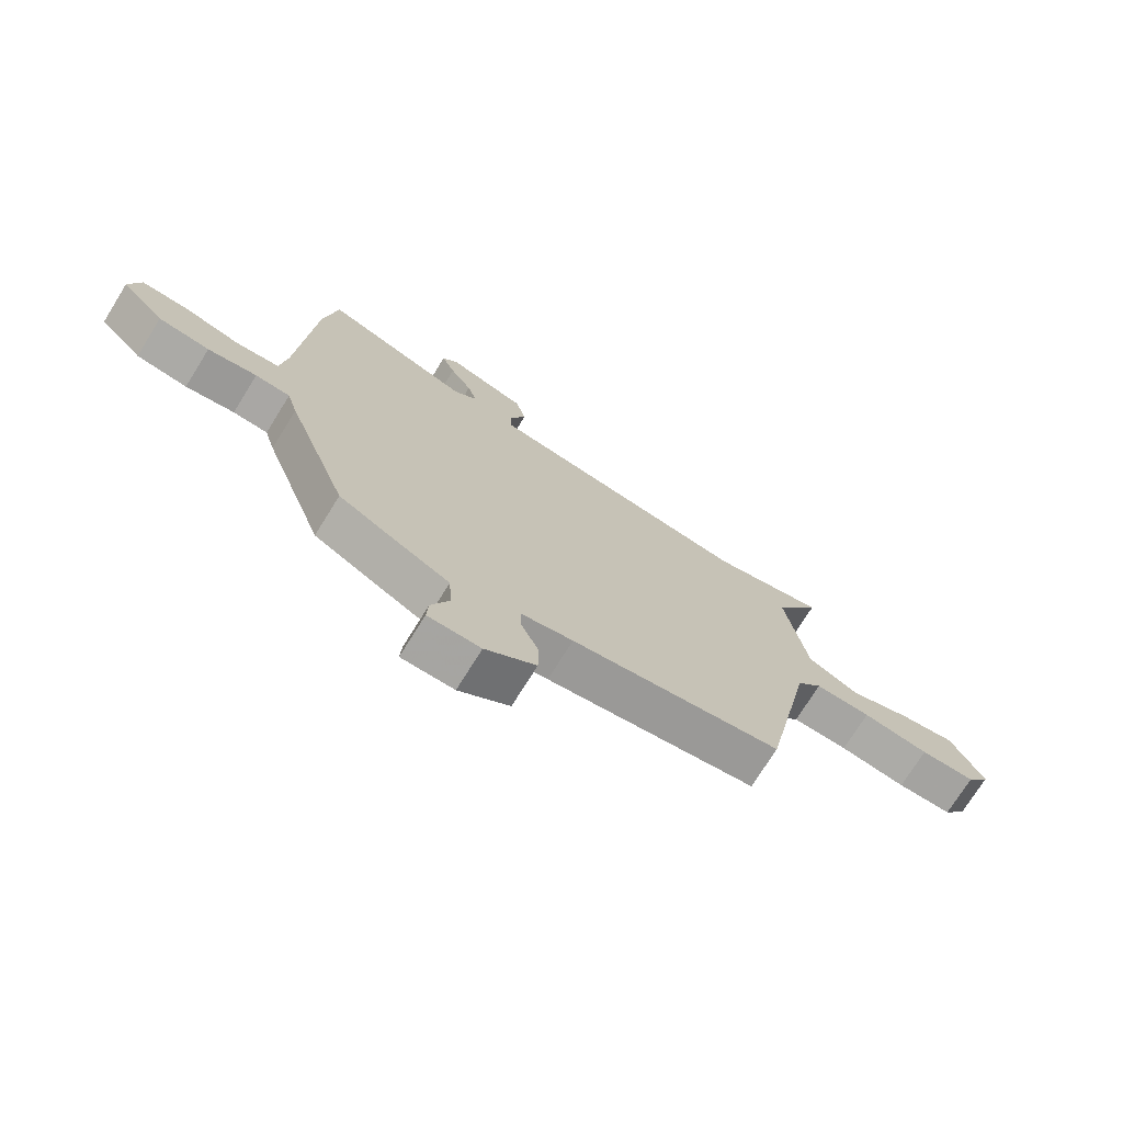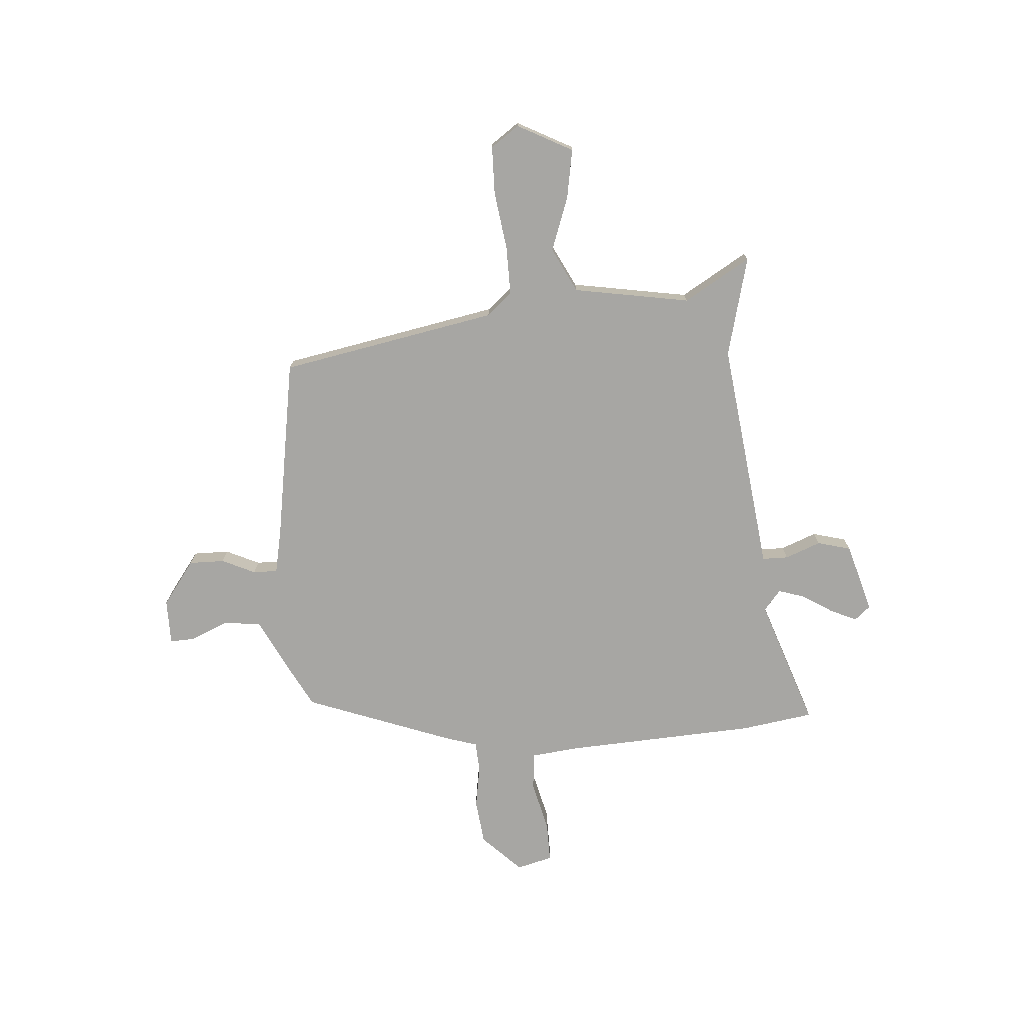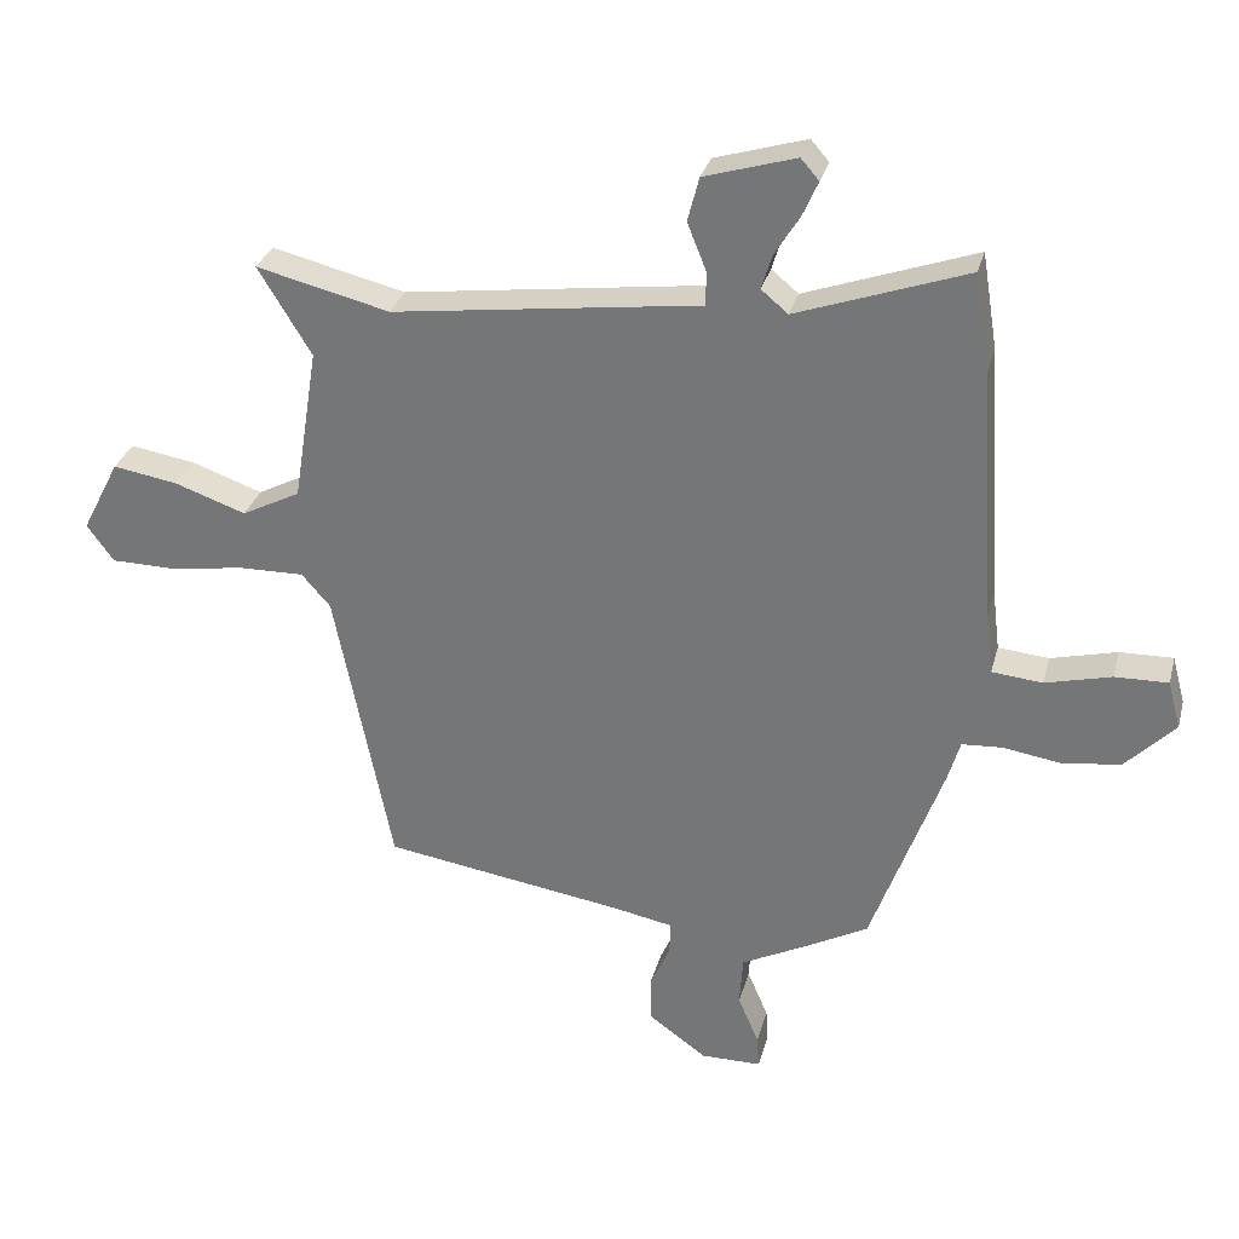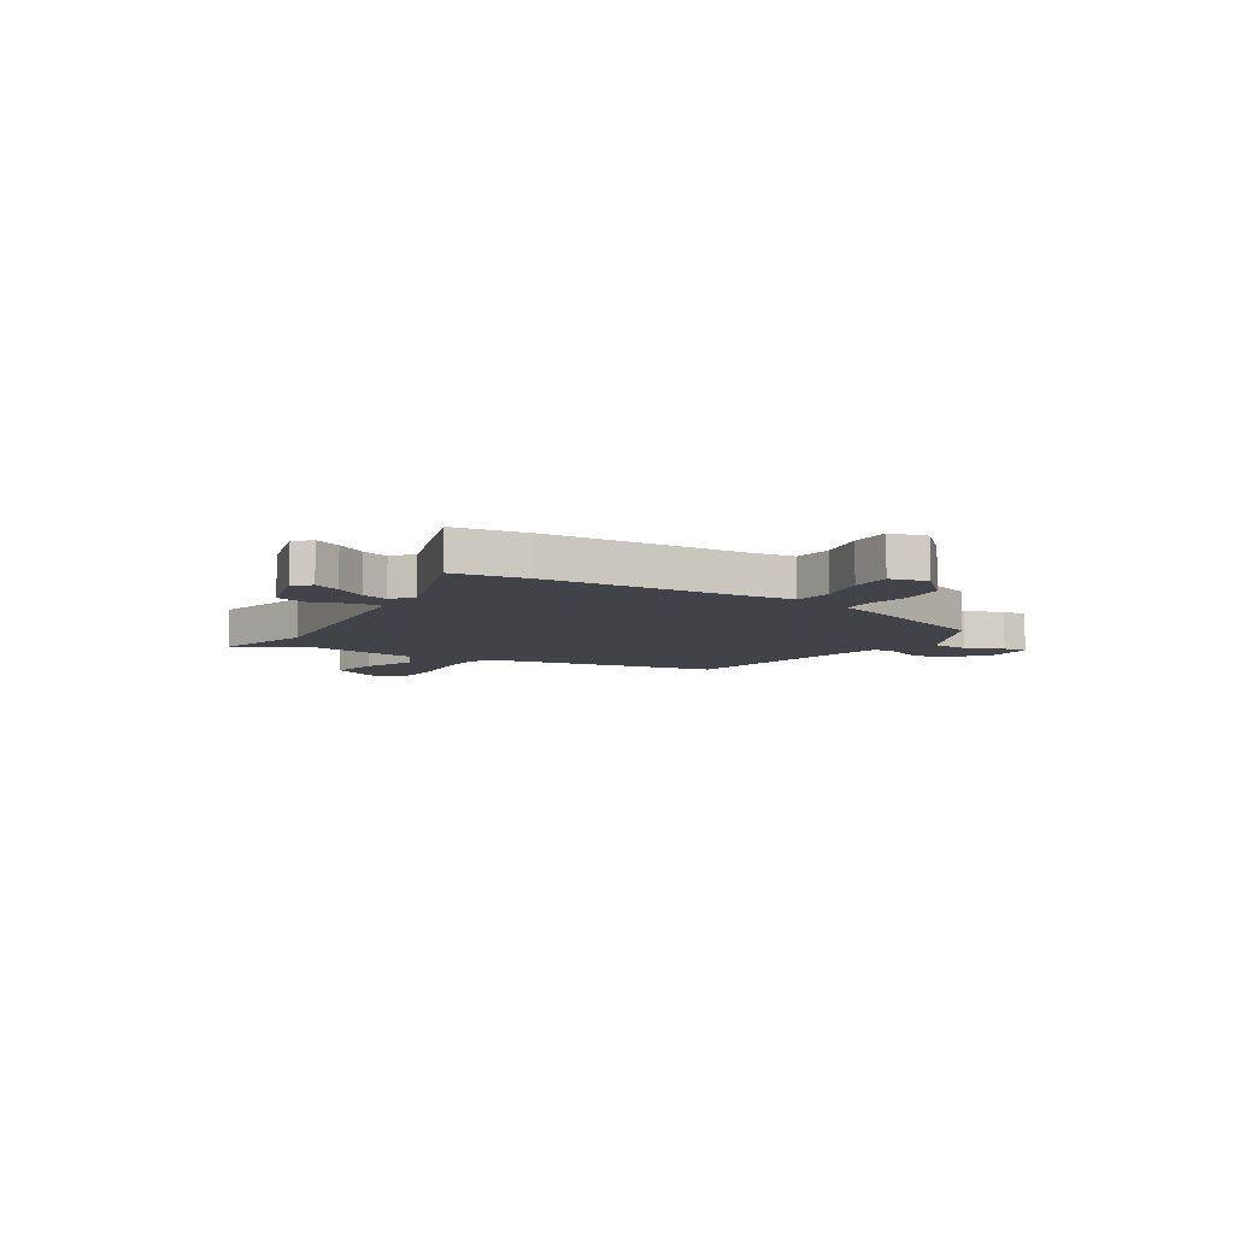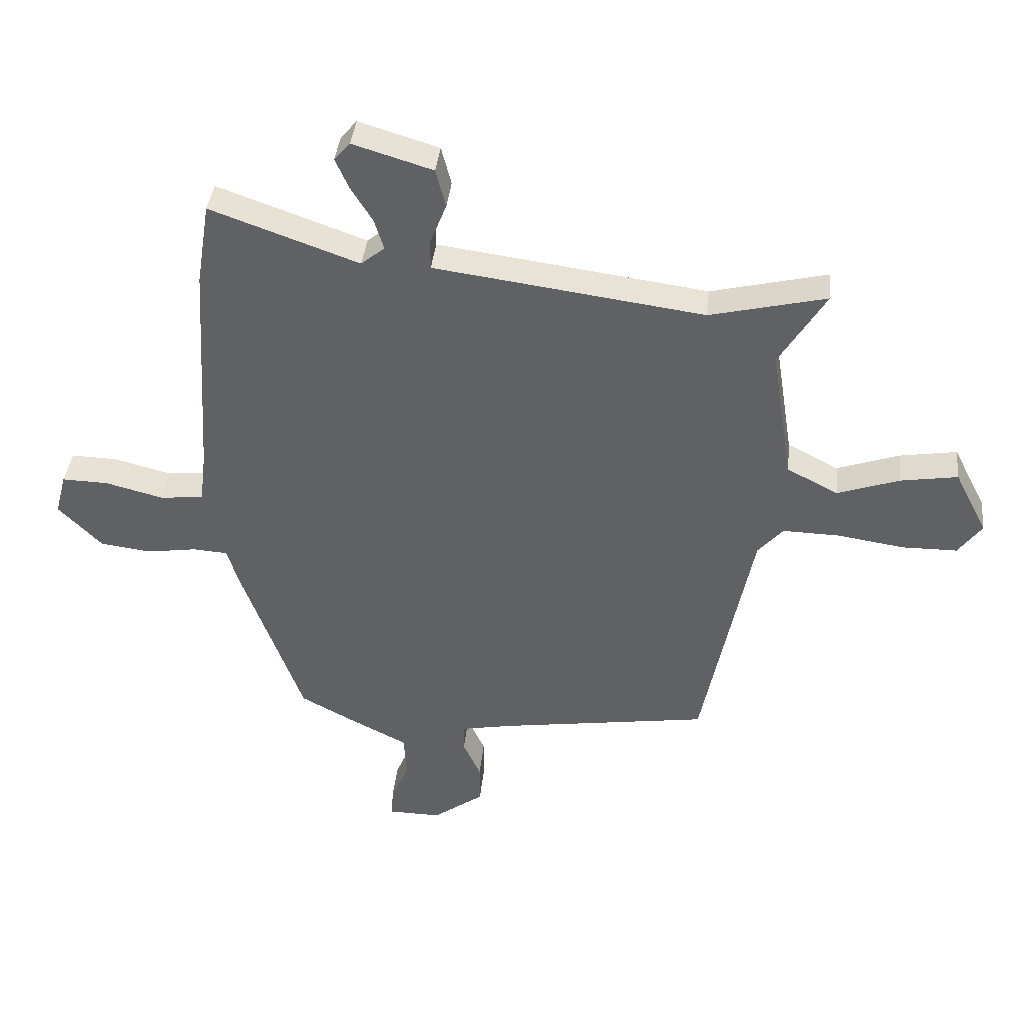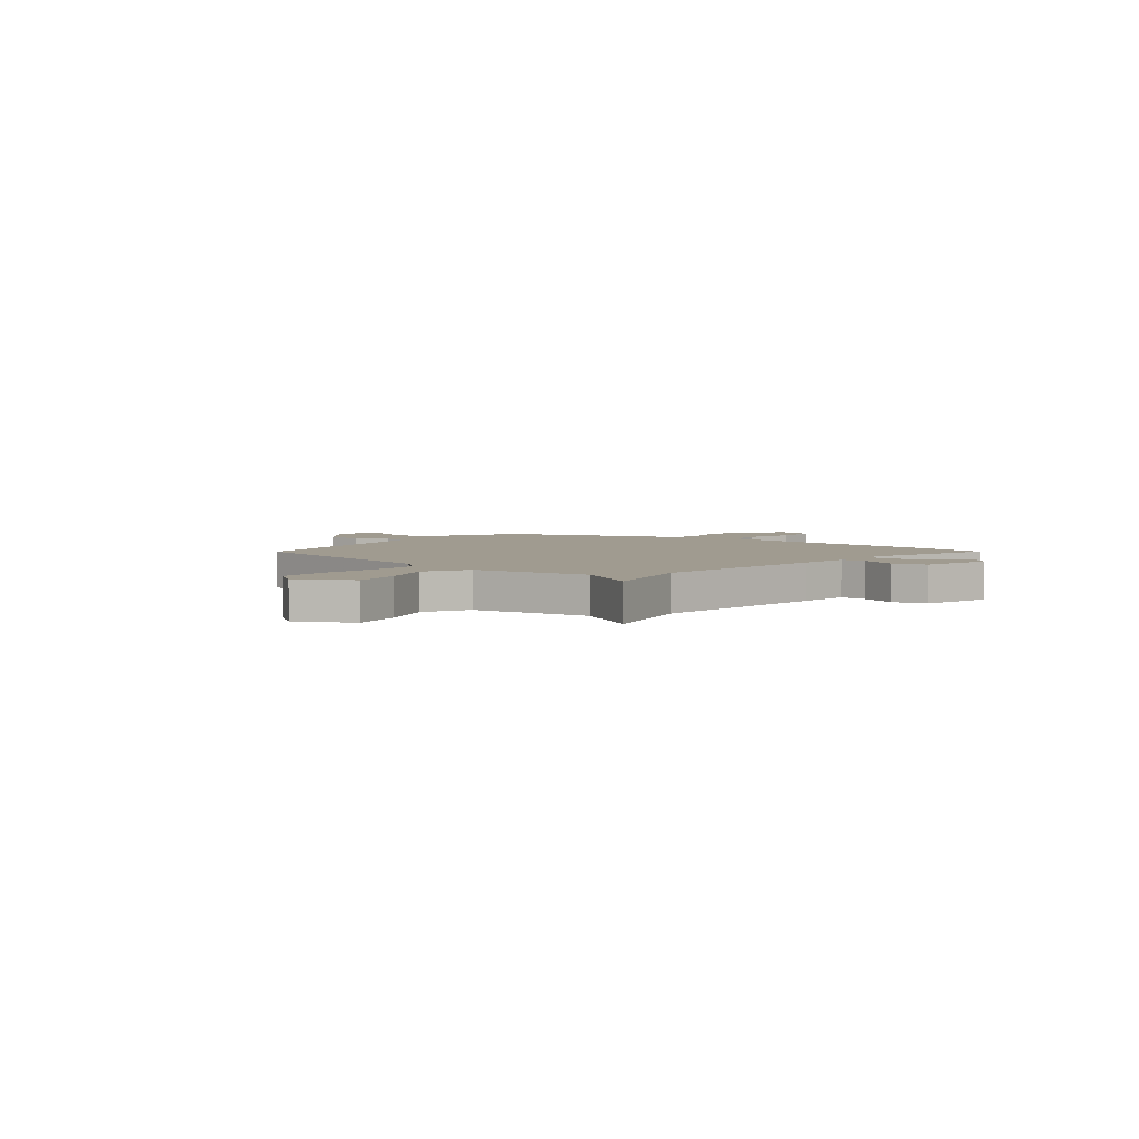
<metadata>
{"format":"obj","ext":"obj","renderer":"f3d","projection":"perspective","resolution":1024,"background":"white","views":[{"elev":-73.3,"azim":148.2,"up":"+Z"},{"elev":-74.2,"azim":-86.3,"up":"+Y"},{"elev":30.5,"azim":14.3,"up":"+Z"},{"elev":-7.6,"azim":57.3,"up":"+Y"},{"elev":39.5,"azim":-173.9,"up":"+Z"},{"elev":4.2,"azim":-51.7,"up":"+Y"}]}
</metadata>
<code>
v -0.375 0.07 -0.464
v -0.46 0.07 -0.037
v -0.503 0.07 0.012
v -0.599 0.07 0.01
v -0.713 0.07 -0.007
v -0.807 0.07 -0.006
v -0.847 0.07 0.049
v -0.791 0.07 0.158
v -0.694 0.07 0.142
v -0.588 0.07 0.105
v -0.501 0.07 0.15
v -0.464 0.07 0.38
v -0.543 0.07 0.51
v -0.345 0.07 0.462
v 0.014 0.07 0.51
v 0.113 0.07 0.523
v 0.113 0.07 0.574
v 0.085 0.07 0.644
v 0.102 0.07 0.71
v 0.238 0.07 0.751
v 0.265 0.07 0.72
v 0.242 0.07 0.668
v 0.205 0.07 0.608
v 0.189 0.07 0.556
v 0.229 0.07 0.523
v 0.482 0.07 0.613
v 0.505 0.07 0.471
v 0.529 0.07 0.088
v 0.54 0.07 -0.002
v 0.615 0.07 -0.009
v 0.713 0.07 0.016
v 0.792 0.07 0.018
v 0.811 0.07 -0.053
v 0.737 0.07 -0.129
v 0.649 0.07 -0.14
v 0.565 0.07 -0.127
v 0.505 0.07 -0.131
v 0.487 0.07 -0.192
v 0.381 0.07 -0.486
v 0.294 0.07 -0.533
v 0.19 0.07 -0.586
v 0.185 0.07 -0.661
v 0.216 0.07 -0.733
v 0.219 0.07 -0.782
v 0.129 0.07 -0.783
v 0.042 0.07 -0.72
v 0.042 0.07 -0.65
v 0.072 0.07 -0.584
v 0.072 0.07 -0.536
v -0.016 0.07 -0.519
v -0.375 0 -0.464
v -0.46 0 -0.037
v -0.503 0 0.012
v -0.599 0 0.01
v -0.713 0 -0.007
v -0.807 0 -0.006
v -0.847 0 0.049
v -0.791 0 0.158
v -0.694 0 0.142
v -0.588 0 0.105
v -0.501 0 0.15
v -0.464 0 0.38
v -0.543 0 0.51
v -0.345 0 0.462
v 0.014 0 0.51
v 0.113 0 0.523
v 0.113 0 0.574
v 0.085 0 0.644
v 0.102 0 0.71
v 0.238 0 0.751
v 0.265 0 0.72
v 0.242 0 0.668
v 0.205 0 0.608
v 0.189 0 0.556
v 0.229 0 0.523
v 0.482 0 0.613
v 0.505 0 0.471
v 0.529 0 0.088
v 0.54 0 -0.002
v 0.615 0 -0.009
v 0.713 0 0.016
v 0.792 0 0.018
v 0.811 0 -0.053
v 0.737 0 -0.129
v 0.649 0 -0.14
v 0.565 0 -0.127
v 0.505 0 -0.131
v 0.487 0 -0.192
v 0.381 0 -0.486
v 0.294 0 -0.533
v 0.19 0 -0.586
v 0.185 0 -0.661
v 0.216 0 -0.733
v 0.219 0 -0.782
v 0.129 0 -0.783
v 0.042 0 -0.72
v 0.042 0 -0.65
v 0.072 0 -0.584
v 0.072 0 -0.536
v -0.016 0 -0.519
f 46 47 48
f 45 46 48
f 44 45 48
f 43 44 48
f 42 43 48
f 41 42 48 49
f 40 41 49
f 39 40 49
f 38 39 49
f 37 38 49
f 34 35 36
f 33 34 36
f 32 33 36
f 31 32 36
f 30 31 36
f 29 30 36 37
f 37 49 50
f 29 37 50
f 28 29 50
f 50 1 2
f 28 50 2
f 27 28 2
f 26 27 2
f 25 26 2
f 21 22 23
f 20 21 23
f 19 20 23
f 18 19 23
f 17 18 23
f 16 17 23 24
f 14 15 16
f 12 13 14
f 11 12 14 16
f 8 9 10
f 7 8 10
f 6 7 10
f 5 6 10
f 4 5 10
f 3 4 10 11
f 16 24 25
f 11 16 25
f 3 11 25
f 2 3 25
f 98 97 96
f 98 96 95
f 98 95 94
f 98 94 93
f 98 93 92
f 99 98 92 91
f 99 91 90
f 99 90 89
f 99 89 88
f 99 88 87
f 86 85 84
f 86 84 83
f 86 83 82
f 86 82 81
f 86 81 80
f 87 86 80 79
f 100 99 87
f 100 87 79
f 100 79 78
f 52 51 100
f 52 100 78
f 52 78 77
f 52 77 76
f 52 76 75
f 73 72 71
f 73 71 70
f 73 70 69
f 73 69 68
f 73 68 67
f 74 73 67 66
f 66 65 64
f 64 63 62
f 66 64 62 61
f 60 59 58
f 60 58 57
f 60 57 56
f 60 56 55
f 60 55 54
f 61 60 54 53
f 75 74 66
f 75 66 61
f 75 61 53
f 75 53 52
f 1 51 52 2
f 2 52 53 3
f 3 53 54 4
f 4 54 55 5
f 5 55 56 6
f 6 56 57 7
f 7 57 58 8
f 8 58 59 9
f 9 59 60 10
f 10 60 61 11
f 11 61 62 12
f 12 62 63 13
f 13 63 64 14
f 14 64 65 15
f 15 65 66 16
f 16 66 67 17
f 17 67 68 18
f 18 68 69 19
f 19 69 70 20
f 20 70 71 21
f 21 71 72 22
f 22 72 73 23
f 23 73 74 24
f 24 74 75 25
f 25 75 76 26
f 26 76 77 27
f 27 77 78 28
f 28 78 79 29
f 29 79 80 30
f 30 80 81 31
f 31 81 82 32
f 32 82 83 33
f 33 83 84 34
f 34 84 85 35
f 35 85 86 36
f 36 86 87 37
f 37 87 88 38
f 38 88 89 39
f 39 89 90 40
f 40 90 91 41
f 41 91 92 42
f 42 92 93 43
f 43 93 94 44
f 44 94 95 45
f 45 95 96 46
f 46 96 97 47
f 47 97 98 48
f 48 98 99 49
f 49 99 100 50
f 50 100 51 1

</code>
